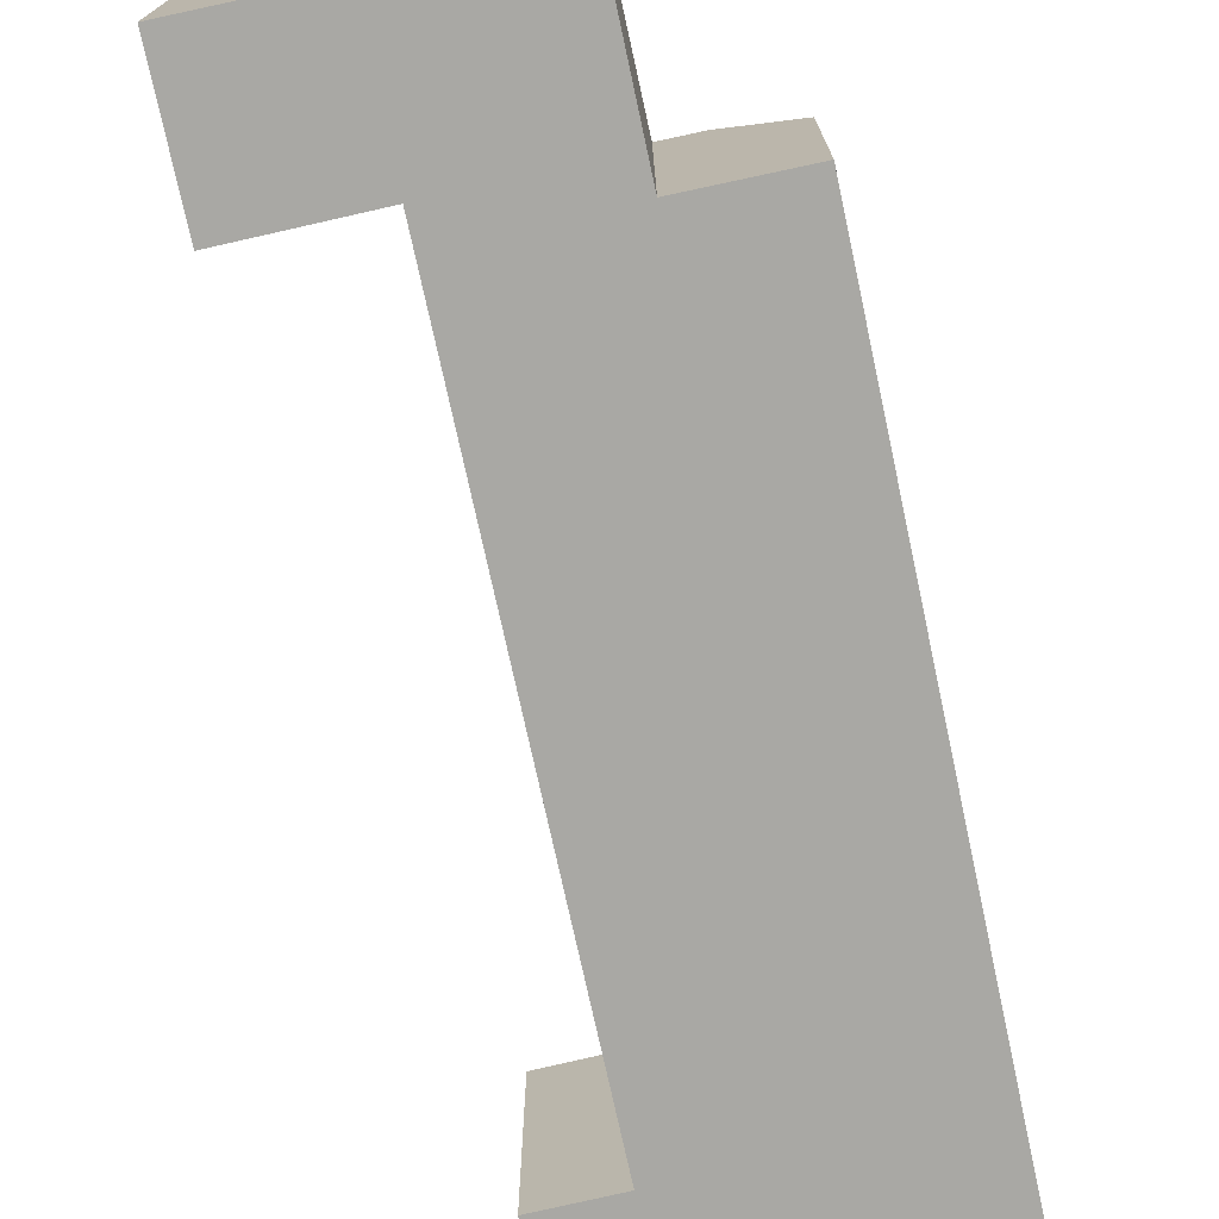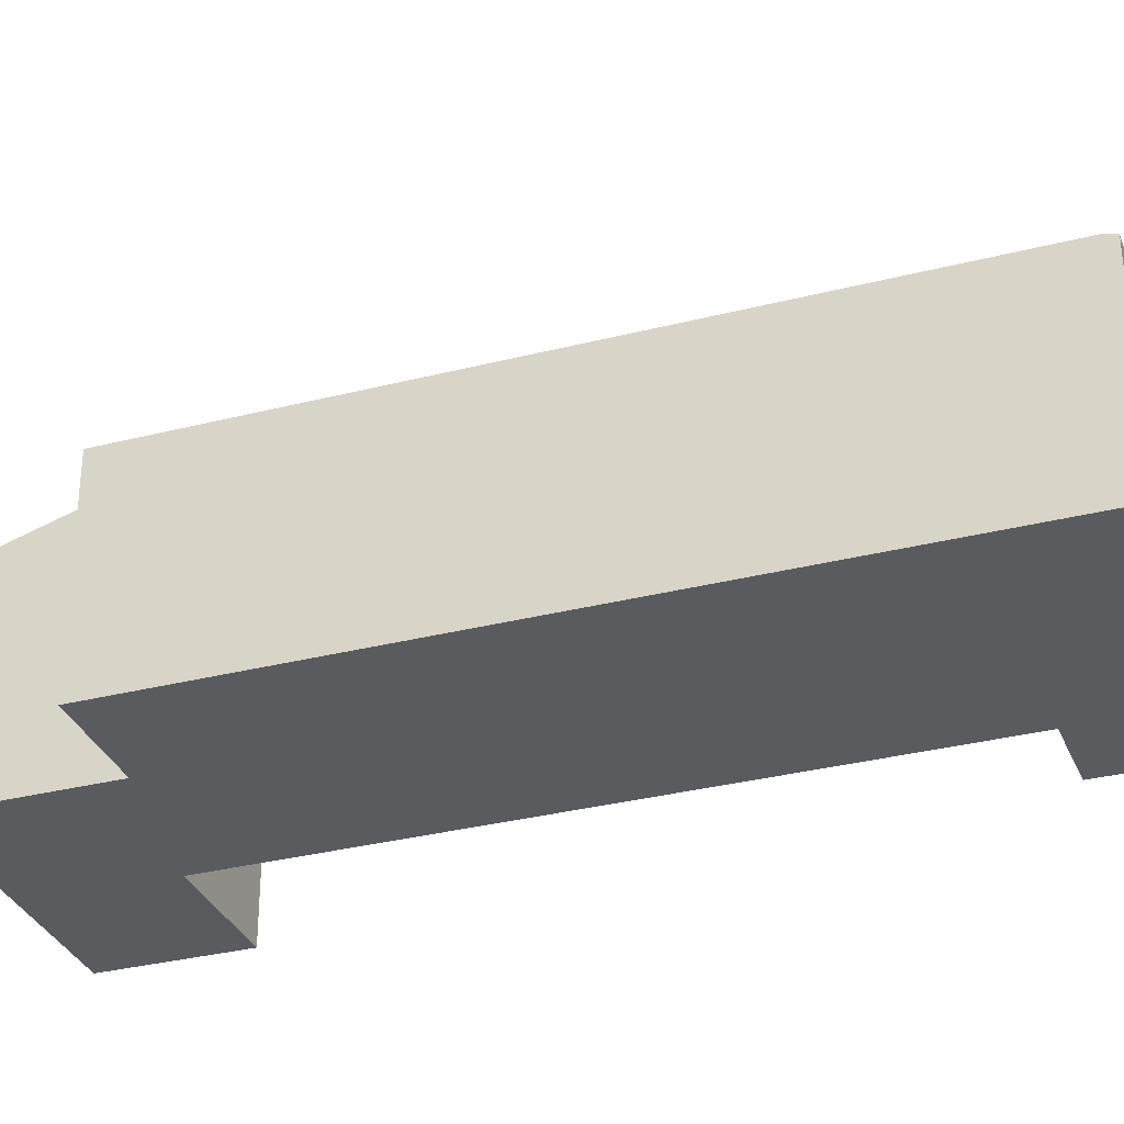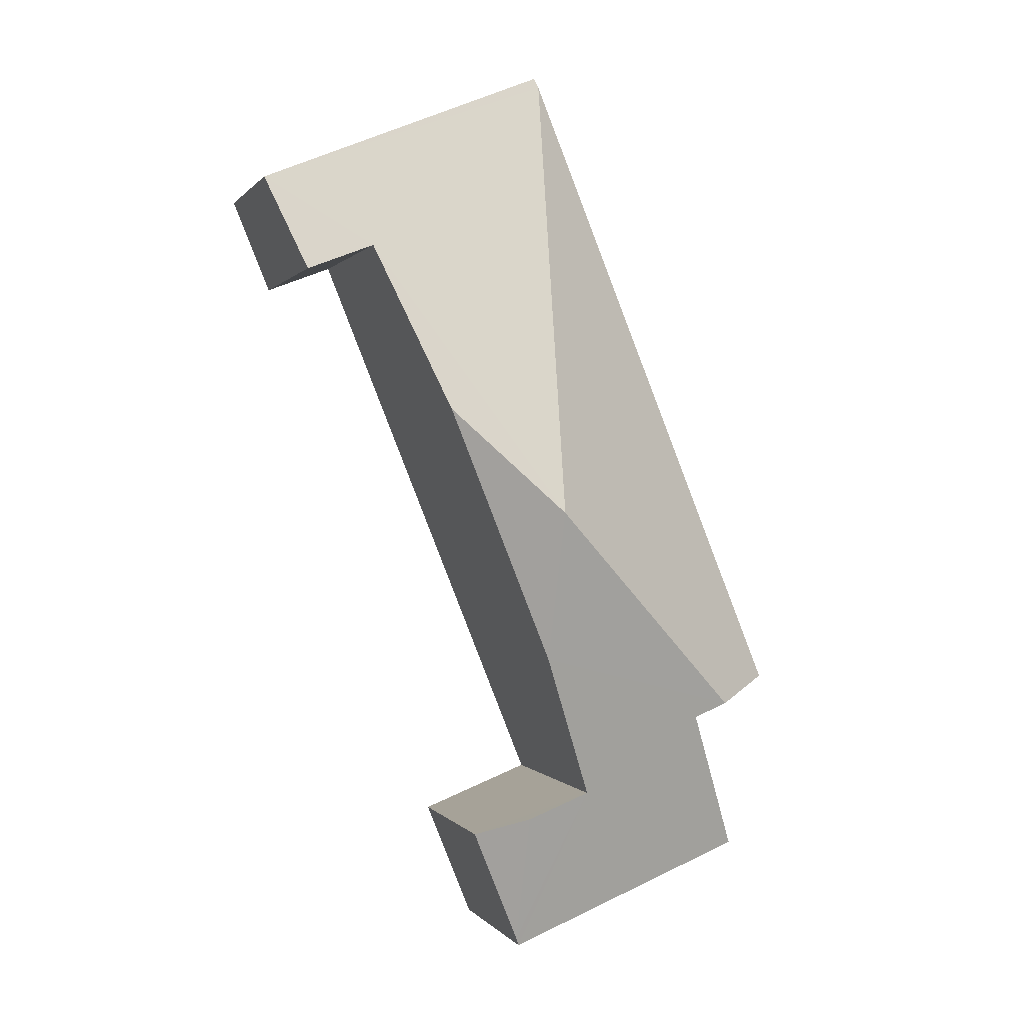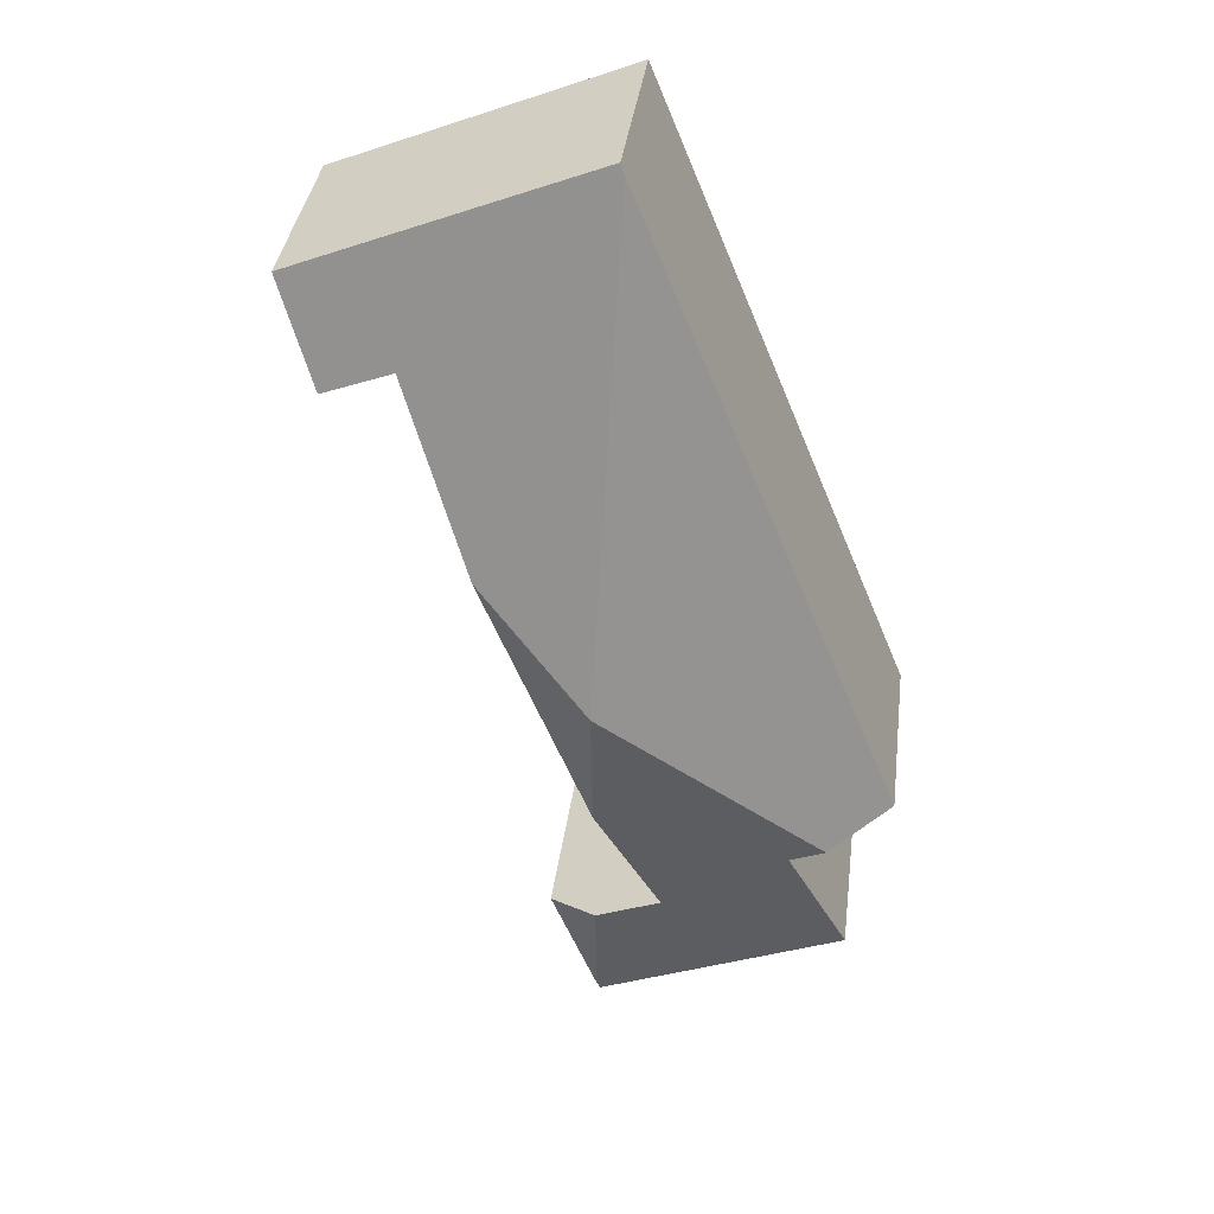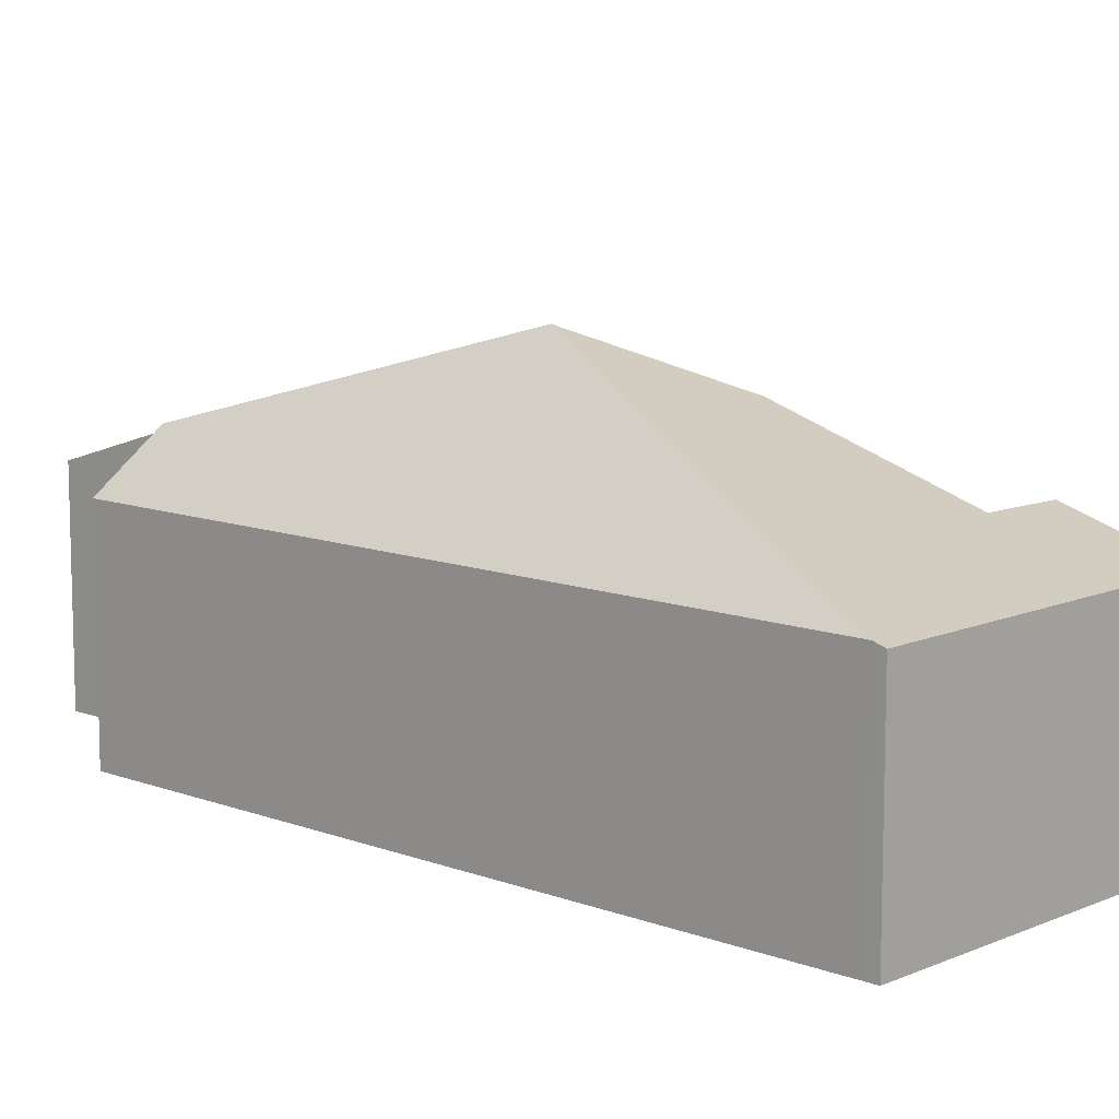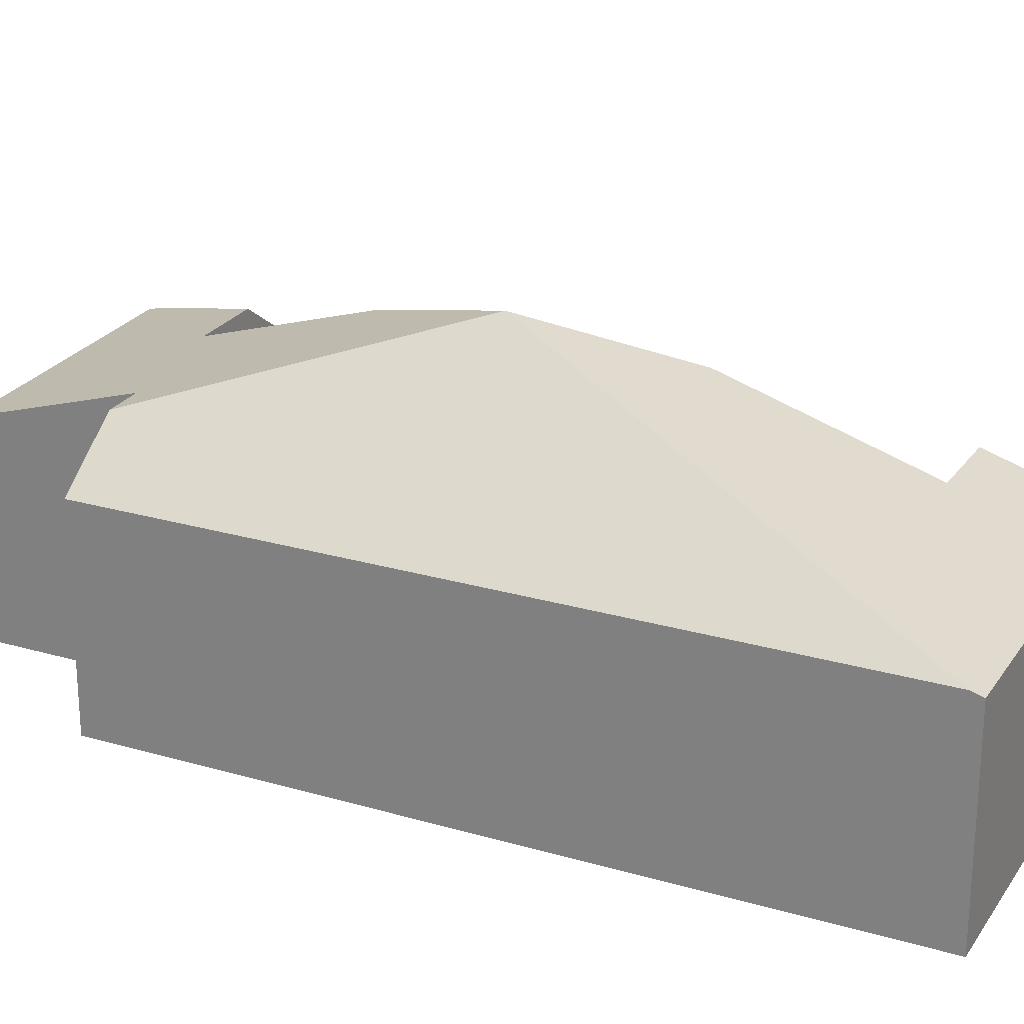
<metadata>
{"format":"obj","ext":"obj","renderer":"f3d","projection":"perspective","resolution":1024,"background":"white","views":[{"elev":-75.0,"azim":-145.8,"up":"+Y"},{"elev":-32.6,"azim":-48.5,"up":"+Y"},{"elev":0.4,"azim":163.0,"up":"+Z"},{"elev":37.1,"azim":-172.7,"up":"+Z"},{"elev":10.9,"azim":-24.8,"up":"+Y"},{"elev":24.7,"azim":-42.3,"up":"+Y"}]}
</metadata>
<code>
v  4.324 4.475 0.488
v  0.95 3.837 -0.385
v  4.26 5.146 2.873
v  1.488 3.837 -0.603
v  3.393 3.707 -1.83
v  4.454 3.12 -4.324
v  4.398 3.711 -2.224
v  4.402 3.077 -4.452
v  0.559 3.077 -2.895
v  5.18 3.117 -2.531
v  4.067 3.128 10.04
v  0 3.113 1.906e-16
v  8.724 3.077 8.333
v  4.13 3.077 10.19
v  7.03 3.589 7.222
v  8.106 3.582 6.809
v  5.952 4.477 4.538
v  5.18 1.55e-16 -2.531
v  4.402 2.726e-16 -4.452
v  4.454 2.648e-16 -4.324
v  8.106 -4.169e-16 6.809
v  8.724 -5.102e-16 8.333
v  7.03 -4.422e-16 7.222
v  5.952 -2.779e-16 4.538
v  4.324 -2.988e-17 0.488
v  3.393 1.121e-16 -1.83
v  0.559 1.773e-16 -2.895
v  1.488 3.692e-17 -0.603
v  0 0 0
v  0.95 2.357e-17 -0.385
v  4.067 -6.147e-16 10.04
v  4.13 -6.242e-16 10.19
v  4.398 1.362e-16 -2.224
g defaultobject
f 1 2 3
f 2 1 4
f 4 1 5
f 6 5 7
f 5 6 8
f 5 8 9
f 5 9 4
f 6 7 10
f 11 2 12
f 2 11 3
f 13 11 14
f 11 13 15
f 15 13 16
f 15 3 11
f 3 15 17
f 17 1 3
f 18 6 10
f 6 18 8
f 8 18 19
f 19 18 20
f 13 21 16
f 21 13 22
f 23 17 15
f 17 23 24
f 17 24 1
f 1 24 25
f 1 25 5
f 5 25 26
f 19 9 8
f 9 19 27
f 28 2 4
f 2 28 12
f 12 28 29
f 29 28 30
f 16 23 15
f 23 16 21
f 9 28 4
f 28 9 27
f 29 11 12
f 11 29 31
f 11 31 14
f 14 31 32
f 32 13 14
f 13 32 22
f 5 10 7
f 10 5 26
f 10 26 33
f 10 33 18
f 31 22 32
f 22 31 23
f 23 31 29
f 23 29 24
f 24 29 25
f 25 29 28
f 25 28 26
f 28 29 30
f 26 28 27
f 26 27 33
f 33 27 18
f 18 27 20
f 20 27 19
f 21 22 23

</code>
